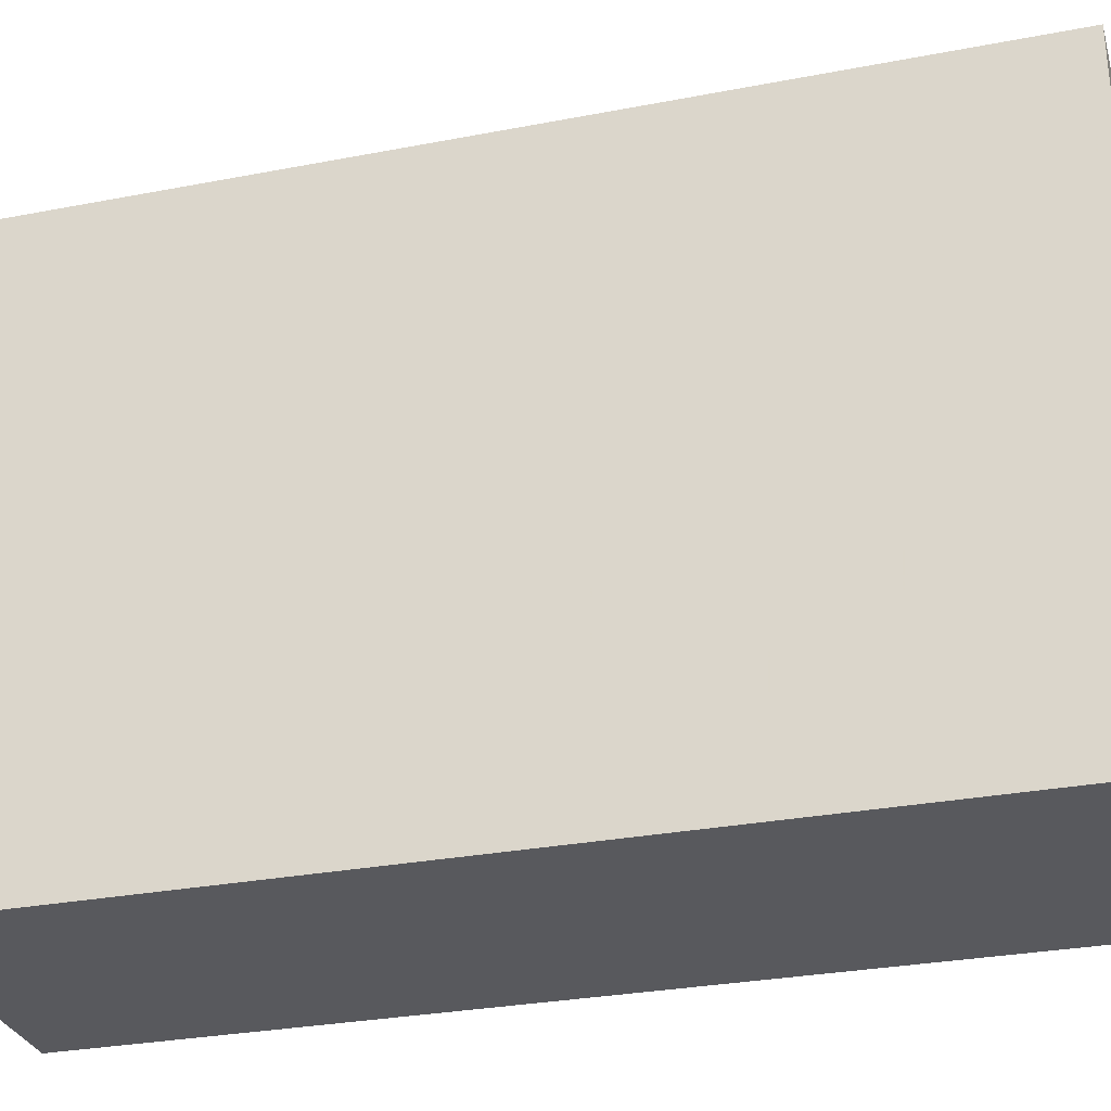
<metadata>
{"format":"obj","ext":"obj","renderer":"f3d","projection":"perspective","resolution":1024,"background":"white","views":[{"elev":-29.8,"azim":105.7,"up":"+Z"}]}
</metadata>
<code>
v -0.2422 -0.8077 -0.5375
v 0.2422 -0.8077 -0.5375
v -0.2422 -0.8077 0.5375
v 0.2422 -0.8077 0.5375
v -0.2422 0.8077 -0.5375
v 0.2422 0.8077 -0.5375
v -0.2422 0.8077 0.5375
v 0.2422 0.8077 0.5375
v 0 0.8077 0
v 0.2422 0.8077 0
v 0 0.8077 -0.5375
v -0.2422 0.8077 0
v 0 0.8077 0.5375
v -0.2422 -0.8077 0
v -0.2422 0 0
v -0.2422 0 -0.5375
v -0.2422 0 0.5375
v 0 -0.8077 -0.5375
v 0 -0.8077 0
v 0.2422 -0.8077 0
v 0 -0.8077 0.5375
v 0.2422 0 -0.5375
v 0.2422 0 0
v 0.2422 0 0.5375
v 0 0 0.5375
v 0 0 -0.5375
v -0.1211 0.8077 -0.2688
v 0 0.8077 -0.2688
v -0.1211 0.8077 -0.5375
v 0.1211 0.8077 0.2688
v 0.2422 0.8077 0.2688
v 0.1211 0.8077 0
v 0.2422 0.8077 -0.2688
v 0.1211 0.8077 -0.5375
v 0.1211 0.8077 -0.2688
v -0.2422 0.8077 -0.2688
v -0.1211 0.8077 0
v -0.2422 0.8077 0.2688
v -0.1211 0.8077 0.5375
v -0.1211 0.8077 0.2688
v 0.1211 0.8077 0.5375
v 0 0.8077 0.2688
v -0.2422 -0.8077 -0.2688
v -0.2422 -0.4039 -0.2688
v -0.2422 -0.4039 -0.5375
v -0.2422 -0.8077 0.2688
v -0.2422 -0.4039 0.2688
v -0.2422 -0.4039 0
v -0.2422 0.4039 -0.2688
v -0.2422 0.4039 -0.5375
v -0.2422 0 -0.2688
v -0.2422 -0.4039 0.5375
v -0.2422 0 0.2688
v -0.2422 0.4039 0.5375
v -0.2422 0.4039 0.2688
v -0.2422 0.4039 0
v -0.1211 -0.8077 -0.5375
v -0.1211 -0.8077 -0.2688
v 0.1211 -0.8077 -0.5375
v 0.1211 -0.8077 -0.2688
v 0 -0.8077 -0.2688
v -0.1211 -0.8077 0.2688
v -0.1211 -0.8077 0
v 0.2422 -0.8077 -0.2688
v 0.1211 -0.8077 0
v 0.2422 -0.8077 0.2688
v 0.1211 -0.8077 0.5375
v 0.1211 -0.8077 0.2688
v -0.1211 -0.8077 0.5375
v 0 -0.8077 0.2688
v 0.2422 -0.4039 -0.5375
v 0.2422 0 -0.2688
v 0.2422 -0.4039 -0.2688
v 0.2422 0.4039 -0.5375
v 0.2422 0.4039 -0.2688
v 0.2422 0.4039 0.2688
v 0.2422 0.4039 0
v 0.2422 -0.4039 0
v 0.2422 0.4039 0.5375
v 0.2422 0 0.2688
v 0.2422 -0.4039 0.5375
v 0.2422 -0.4039 0.2688
v 0 -0.4039 0.5375
v -0.1211 -0.4039 0.5375
v 0.1211 -0.4039 0.5375
v 0.1211 0.4039 0.5375
v 0.1211 0 0.5375
v -0.1211 0 0.5375
v 0 0.4039 0.5375
v -0.1211 0.4039 0.5375
v -0.1211 -0.4039 -0.5375
v -0.1211 0.4039 -0.5375
v -0.1211 0 -0.5375
v 0.1211 -0.4039 -0.5375
v 0 -0.4039 -0.5375
v 0.1211 0 -0.5375
v 0 0.4039 -0.5375
v 0.1211 0.4039 -0.5375
v -0.1816 0.8077 -0.4032
v -0.1211 0.8077 -0.4032
v -0.1816 0.8077 -0.5375
v -0.06054 0.8077 -0.1344
v 0 0.8077 -0.1344
v -0.06054 0.8077 -0.2688
v 0 0.8077 -0.4032
v -0.06054 0.8077 -0.5375
v -0.06054 0.8077 -0.4032
v 0.06054 0.8077 0.1344
v 0.1211 0.8077 0.1344
v 0.06054 0.8077 0
v 0.1816 0.8077 0.4032
v 0.2422 0.8077 0.4032
v 0.1816 0.8077 0.2688
v 0.2422 0.8077 0.1344
v 0.1816 0.8077 0
v 0.1816 0.8077 0.1344
v 0.2422 0.8077 -0.1344
v 0.1816 0.8077 -0.2688
v 0.1816 0.8077 -0.1344
v 0.2422 0.8077 -0.4032
v 0.1816 0.8077 -0.5375
v 0.1816 0.8077 -0.4032
v 0.06054 0.8077 -0.5375
v 0.06054 0.8077 -0.4032
v 0.1211 0.8077 -0.4032
v 0.06054 0.8077 -0.1344
v 0.1211 0.8077 -0.1344
v 0.06054 0.8077 -0.2688
v -0.2422 0.8077 -0.4032
v -0.1816 0.8077 -0.2688
v -0.2422 0.8077 -0.1344
v -0.1816 0.8077 0
v -0.1816 0.8077 -0.1344
v -0.06054 0.8077 0
v -0.1211 0.8077 -0.1344
v -0.2422 0.8077 0.1344
v -0.1816 0.8077 0.2688
v -0.1816 0.8077 0.1344
v -0.2422 0.8077 0.4032
v -0.1816 0.8077 0.5375
v -0.1816 0.8077 0.4032
v -0.06054 0.8077 0.5375
v -0.06054 0.8077 0.4032
v -0.1211 0.8077 0.4032
v 0.06054 0.8077 0.5375
v 0.06054 0.8077 0.4032
v 0 0.8077 0.4032
v 0.1816 0.8077 0.5375
v 0.1211 0.8077 0.4032
v 0 0.8077 0.1344
v 0.06054 0.8077 0.2688
v -0.1211 0.8077 0.1344
v -0.06054 0.8077 0.2688
v -0.06054 0.8077 0.1344
v -0.2422 -0.8077 -0.4032
v -0.2422 -0.6058 -0.4032
v -0.2422 -0.6058 -0.5375
v -0.2422 -0.8077 -0.1344
v -0.2422 -0.6058 -0.1344
v -0.2422 -0.6058 -0.2688
v -0.2422 -0.2019 -0.4032
v -0.2422 -0.2019 -0.5375
v -0.2422 -0.4039 -0.4032
v -0.2422 -0.8077 0.1344
v -0.2422 -0.6058 0.1344
v -0.2422 -0.6058 0
v -0.2422 -0.8077 0.4032
v -0.2422 -0.6058 0.4032
v -0.2422 -0.6058 0.2688
v -0.2422 -0.2019 0.1344
v -0.2422 -0.2019 0
v -0.2422 -0.4039 0.1344
v -0.2422 0.2019 -0.1344
v -0.2422 0.2019 -0.2688
v -0.2422 0 -0.1344
v -0.2422 0.6058 -0.4032
v -0.2422 0.6058 -0.5375
v -0.2422 0.4039 -0.4032
v -0.2422 0.2019 -0.5375
v -0.2422 0 -0.4032
v -0.2422 0.2019 -0.4032
v -0.2422 -0.4039 -0.1344
v -0.2422 -0.2019 -0.1344
v -0.2422 -0.2019 -0.2688
v -0.2422 -0.6058 0.5375
v -0.2422 -0.4039 0.4032
v -0.2422 -0.2019 0.5375
v -0.2422 0 0.4032
v -0.2422 -0.2019 0.4032
v -0.2422 0 0.1344
v -0.2422 -0.2019 0.2688
v -0.2422 0.2019 0.5375
v -0.2422 0.4039 0.4032
v -0.2422 0.2019 0.4032
v -0.2422 0.6058 0.5375
v -0.2422 0.6058 0.4032
v -0.2422 0.6058 0.1344
v -0.2422 0.6058 0.2688
v -0.2422 0.6058 -0.1344
v -0.2422 0.6058 0
v -0.2422 0.6058 -0.2688
v -0.2422 0.2019 0
v -0.2422 0.4039 -0.1344
v -0.2422 0.2019 0.2688
v -0.2422 0.4039 0.1344
v -0.2422 0.2019 0.1344
v -0.1816 -0.8077 -0.5375
v -0.1816 -0.8077 -0.4032
v -0.06054 -0.8077 -0.5375
v -0.06054 -0.8077 -0.4032
v -0.1211 -0.8077 -0.4032
v -0.1816 -0.8077 -0.1344
v -0.1816 -0.8077 -0.2688
v 0.06054 -0.8077 -0.5375
v 0.06054 -0.8077 -0.4032
v 0 -0.8077 -0.4032
v 0.1816 -0.8077 -0.5375
v 0.1816 -0.8077 -0.4032
v 0.1211 -0.8077 -0.4032
v 0.06054 -0.8077 -0.1344
v 0 -0.8077 -0.1344
v 0.06054 -0.8077 -0.2688
v -0.06054 -0.8077 0.1344
v -0.1211 -0.8077 0.1344
v -0.06054 -0.8077 0
v -0.1816 -0.8077 0.4032
v -0.1816 -0.8077 0.2688
v -0.1816 -0.8077 0
v -0.1816 -0.8077 0.1344
v -0.06054 -0.8077 -0.2688
v -0.06054 -0.8077 -0.1344
v -0.1211 -0.8077 -0.1344
v 0.2422 -0.8077 -0.4032
v 0.1816 -0.8077 -0.2688
v 0.2422 -0.8077 -0.1344
v 0.1816 -0.8077 0
v 0.1816 -0.8077 -0.1344
v 0.06054 -0.8077 0
v 0.1211 -0.8077 -0.1344
v 0.2422 -0.8077 0.1344
v 0.1816 -0.8077 0.2688
v 0.1816 -0.8077 0.1344
v 0.2422 -0.8077 0.4032
v 0.1816 -0.8077 0.5375
v 0.1816 -0.8077 0.4032
v 0.06054 -0.8077 0.5375
v 0.06054 -0.8077 0.4032
v 0.1211 -0.8077 0.4032
v -0.06054 -0.8077 0.5375
v -0.06054 -0.8077 0.4032
v 0 -0.8077 0.4032
v -0.1816 -0.8077 0.5375
v -0.1211 -0.8077 0.4032
v 0 -0.8077 0.1344
v -0.06054 -0.8077 0.2688
v 0.1211 -0.8077 0.1344
v 0.06054 -0.8077 0.2688
v 0.06054 -0.8077 0.1344
v 0.2422 -0.6058 -0.5375
v 0.2422 -0.4039 -0.4032
v 0.2422 -0.6058 -0.4032
v 0.2422 -0.2019 -0.5375
v 0.2422 0 -0.4032
v 0.2422 -0.2019 -0.4032
v 0.2422 0 -0.1344
v 0.2422 -0.2019 -0.1344
v 0.2422 -0.2019 -0.2688
v 0.2422 0.2019 -0.5375
v 0.2422 0.4039 -0.4032
v 0.2422 0.2019 -0.4032
v 0.2422 0.6058 -0.5375
v 0.2422 0.6058 -0.4032
v 0.2422 0.6058 -0.1344
v 0.2422 0.6058 -0.2688
v 0.2422 0.6058 0.1344
v 0.2422 0.6058 0
v 0.2422 0.6058 0.4032
v 0.2422 0.6058 0.2688
v 0.2422 0.2019 0.1344
v 0.2422 0.2019 0
v 0.2422 0.4039 0.1344
v 0.2422 0.2019 -0.2688
v 0.2422 0.4039 -0.1344
v 0.2422 0.2019 -0.1344
v 0.2422 -0.6058 -0.2688
v 0.2422 -0.2019 0
v 0.2422 -0.4039 -0.1344
v 0.2422 -0.6058 0
v 0.2422 -0.6058 -0.1344
v 0.2422 0.2019 0.2688
v 0.2422 0 0.1344
v 0.2422 0.6058 0.5375
v 0.2422 0.4039 0.4032
v 0.2422 0.2019 0.5375
v 0.2422 0 0.4032
v 0.2422 0.2019 0.4032
v 0.2422 -0.2019 0.5375
v 0.2422 -0.4039 0.4032
v 0.2422 -0.2019 0.4032
v 0.2422 -0.6058 0.5375
v 0.2422 -0.6058 0.4032
v 0.2422 -0.6058 0.1344
v 0.2422 -0.6058 0.2688
v 0.2422 -0.2019 0.1344
v 0.2422 -0.2019 0.2688
v 0.2422 -0.4039 0.1344
v -0.1211 -0.6058 0.5375
v -0.1816 -0.6058 0.5375
v 0 -0.6058 0.5375
v -0.06054 -0.6058 0.5375
v 0 -0.2019 0.5375
v -0.06054 -0.2019 0.5375
v -0.06054 -0.4039 0.5375
v 0.1211 -0.6058 0.5375
v 0.06054 -0.6058 0.5375
v 0.1816 -0.6058 0.5375
v 0.1816 -0.2019 0.5375
v 0.1816 -0.4039 0.5375
v 0.1816 0.2019 0.5375
v 0.1816 0 0.5375
v 0.1816 0.6058 0.5375
v 0.1816 0.4039 0.5375
v 0.06054 0.2019 0.5375
v 0.06054 0 0.5375
v 0.1211 0.2019 0.5375
v 0.06054 -0.4039 0.5375
v 0.1211 -0.2019 0.5375
v 0.06054 -0.2019 0.5375
v -0.1816 -0.4039 0.5375
v -0.06054 0 0.5375
v -0.1211 -0.2019 0.5375
v -0.1816 0 0.5375
v -0.1816 -0.2019 0.5375
v 0.06054 0.4039 0.5375
v 0 0.2019 0.5375
v 0.1211 0.6058 0.5375
v 0 0.6058 0.5375
v 0.06054 0.6058 0.5375
v -0.1211 0.6058 0.5375
v -0.06054 0.6058 0.5375
v -0.1816 0.6058 0.5375
v -0.1816 0.2019 0.5375
v -0.1816 0.4039 0.5375
v -0.06054 0.2019 0.5375
v -0.06054 0.4039 0.5375
v -0.1211 0.2019 0.5375
v -0.1816 -0.6058 -0.5375
v -0.1816 -0.2019 -0.5375
v -0.1816 -0.4039 -0.5375
v -0.06054 -0.6058 -0.5375
v -0.1211 -0.6058 -0.5375
v -0.1816 0.2019 -0.5375
v -0.1816 0 -0.5375
v -0.1816 0.6058 -0.5375
v -0.1816 0.4039 -0.5375
v -0.06054 0.2019 -0.5375
v -0.06054 0 -0.5375
v -0.1211 0.2019 -0.5375
v 0.06054 -0.2019 -0.5375
v 0.06054 -0.4039 -0.5375
v 0 -0.2019 -0.5375
v 0.1816 -0.6058 -0.5375
v 0.1211 -0.6058 -0.5375
v 0 -0.6058 -0.5375
v 0.06054 -0.6058 -0.5375
v -0.1211 -0.2019 -0.5375
v -0.06054 -0.2019 -0.5375
v -0.06054 -0.4039 -0.5375
v 0.1816 -0.4039 -0.5375
v 0.06054 0 -0.5375
v 0.1211 -0.2019 -0.5375
v 0.1816 0 -0.5375
v 0.1816 -0.2019 -0.5375
v -0.06054 0.4039 -0.5375
v 0 0.2019 -0.5375
v -0.1211 0.6058 -0.5375
v 0 0.6058 -0.5375
v -0.06054 0.6058 -0.5375
v 0.1211 0.6058 -0.5375
v 0.06054 0.6058 -0.5375
v 0.1816 0.6058 -0.5375
v 0.1816 0.2019 -0.5375
v 0.1816 0.4039 -0.5375
v 0.06054 0.2019 -0.5375
v 0.06054 0.4039 -0.5375
v 0.1211 0.2019 -0.5375
f 5 99 101
f 99 27 100
f 100 29 101
f 99 100 101
f 27 102 104
f 102 9 103
f 103 28 104
f 102 103 104
f 28 105 107
f 105 11 106
f 106 29 107
f 105 106 107
f 27 104 100
f 104 28 107
f 107 29 100
f 104 107 100
f 9 108 110
f 108 30 109
f 109 32 110
f 108 109 110
f 30 111 113
f 111 8 112
f 112 31 113
f 111 112 113
f 31 114 116
f 114 10 115
f 115 32 116
f 114 115 116
f 30 113 109
f 113 31 116
f 116 32 109
f 113 116 109
f 10 117 119
f 117 33 118
f 118 35 119
f 117 118 119
f 33 120 122
f 120 6 121
f 121 34 122
f 120 121 122
f 34 123 125
f 123 11 124
f 124 35 125
f 123 124 125
f 33 122 118
f 122 34 125
f 125 35 118
f 122 125 118
f 9 110 103
f 110 32 126
f 126 28 103
f 110 126 103
f 32 115 127
f 115 10 119
f 119 35 127
f 115 119 127
f 35 124 128
f 124 11 105
f 105 28 128
f 124 105 128
f 32 127 126
f 127 35 128
f 128 28 126
f 127 128 126
f 5 129 99
f 129 36 130
f 130 27 99
f 129 130 99
f 36 131 133
f 131 12 132
f 132 37 133
f 131 132 133
f 37 134 135
f 134 9 102
f 102 27 135
f 134 102 135
f 36 133 130
f 133 37 135
f 135 27 130
f 133 135 130
f 12 136 138
f 136 38 137
f 137 40 138
f 136 137 138
f 38 139 141
f 139 7 140
f 140 39 141
f 139 140 141
f 39 142 144
f 142 13 143
f 143 40 144
f 142 143 144
f 38 141 137
f 141 39 144
f 144 40 137
f 141 144 137
f 13 145 147
f 145 41 146
f 146 42 147
f 145 146 147
f 41 148 149
f 148 8 111
f 111 30 149
f 148 111 149
f 30 108 151
f 108 9 150
f 150 42 151
f 108 150 151
f 41 149 146
f 149 30 151
f 151 42 146
f 149 151 146
f 12 138 132
f 138 40 152
f 152 37 132
f 138 152 132
f 40 143 153
f 143 13 147
f 147 42 153
f 143 147 153
f 42 150 154
f 150 9 134
f 134 37 154
f 150 134 154
f 40 153 152
f 153 42 154
f 154 37 152
f 153 154 152
f 1 155 157
f 155 43 156
f 156 45 157
f 155 156 157
f 43 158 160
f 158 14 159
f 159 44 160
f 158 159 160
f 44 161 163
f 161 16 162
f 162 45 163
f 161 162 163
f 43 160 156
f 160 44 163
f 163 45 156
f 160 163 156
f 14 164 166
f 164 46 165
f 165 48 166
f 164 165 166
f 46 167 169
f 167 3 168
f 168 47 169
f 167 168 169
f 47 170 172
f 170 15 171
f 171 48 172
f 170 171 172
f 46 169 165
f 169 47 172
f 172 48 165
f 169 172 165
f 15 173 175
f 173 49 174
f 174 51 175
f 173 174 175
f 49 176 178
f 176 5 177
f 177 50 178
f 176 177 178
f 50 179 181
f 179 16 180
f 180 51 181
f 179 180 181
f 49 178 174
f 178 50 181
f 181 51 174
f 178 181 174
f 14 166 159
f 166 48 182
f 182 44 159
f 166 182 159
f 48 171 183
f 171 15 175
f 175 51 183
f 171 175 183
f 51 180 184
f 180 16 161
f 161 44 184
f 180 161 184
f 48 183 182
f 183 51 184
f 184 44 182
f 183 184 182
f 3 185 168
f 185 52 186
f 186 47 168
f 185 186 168
f 52 187 189
f 187 17 188
f 188 53 189
f 187 188 189
f 53 190 191
f 190 15 170
f 170 47 191
f 190 170 191
f 52 189 186
f 189 53 191
f 191 47 186
f 189 191 186
f 17 192 194
f 192 54 193
f 193 55 194
f 192 193 194
f 54 195 196
f 195 7 139
f 139 38 196
f 195 139 196
f 38 136 198
f 136 12 197
f 197 55 198
f 136 197 198
f 54 196 193
f 196 38 198
f 198 55 193
f 196 198 193
f 12 131 200
f 131 36 199
f 199 56 200
f 131 199 200
f 36 129 201
f 129 5 176
f 176 49 201
f 129 176 201
f 49 173 203
f 173 15 202
f 202 56 203
f 173 202 203
f 36 201 199
f 201 49 203
f 203 56 199
f 201 203 199
f 17 194 188
f 194 55 204
f 204 53 188
f 194 204 188
f 55 197 205
f 197 12 200
f 200 56 205
f 197 200 205
f 56 202 206
f 202 15 190
f 190 53 206
f 202 190 206
f 55 205 204
f 205 56 206
f 206 53 204
f 205 206 204
f 1 207 155
f 207 57 208
f 208 43 155
f 207 208 155
f 57 209 211
f 209 18 210
f 210 58 211
f 209 210 211
f 58 212 213
f 212 14 158
f 158 43 213
f 212 158 213
f 57 211 208
f 211 58 213
f 213 43 208
f 211 213 208
f 18 214 216
f 214 59 215
f 215 61 216
f 214 215 216
f 59 217 219
f 217 2 218
f 218 60 219
f 217 218 219
f 60 220 222
f 220 19 221
f 221 61 222
f 220 221 222
f 59 219 215
f 219 60 222
f 222 61 215
f 219 222 215
f 19 223 225
f 223 62 224
f 224 63 225
f 223 224 225
f 62 226 227
f 226 3 167
f 167 46 227
f 226 167 227
f 46 164 229
f 164 14 228
f 228 63 229
f 164 228 229
f 62 227 224
f 227 46 229
f 229 63 224
f 227 229 224
f 18 216 210
f 216 61 230
f 230 58 210
f 216 230 210
f 61 221 231
f 221 19 225
f 225 63 231
f 221 225 231
f 63 228 232
f 228 14 212
f 212 58 232
f 228 212 232
f 61 231 230
f 231 63 232
f 232 58 230
f 231 232 230
f 2 233 218
f 233 64 234
f 234 60 218
f 233 234 218
f 64 235 237
f 235 20 236
f 236 65 237
f 235 236 237
f 65 238 239
f 238 19 220
f 220 60 239
f 238 220 239
f 64 237 234
f 237 65 239
f 239 60 234
f 237 239 234
f 20 240 242
f 240 66 241
f 241 68 242
f 240 241 242
f 66 243 245
f 243 4 244
f 244 67 245
f 243 244 245
f 67 246 248
f 246 21 247
f 247 68 248
f 246 247 248
f 66 245 241
f 245 67 248
f 248 68 241
f 245 248 241
f 21 249 251
f 249 69 250
f 250 70 251
f 249 250 251
f 69 252 253
f 252 3 226
f 226 62 253
f 252 226 253
f 62 223 255
f 223 19 254
f 254 70 255
f 223 254 255
f 69 253 250
f 253 62 255
f 255 70 250
f 253 255 250
f 20 242 236
f 242 68 256
f 256 65 236
f 242 256 236
f 68 247 257
f 247 21 251
f 251 70 257
f 247 251 257
f 70 254 258
f 254 19 238
f 238 65 258
f 254 238 258
f 68 257 256
f 257 70 258
f 258 65 256
f 257 258 256
f 2 259 261
f 259 71 260
f 260 73 261
f 259 260 261
f 71 262 264
f 262 22 263
f 263 72 264
f 262 263 264
f 72 265 267
f 265 23 266
f 266 73 267
f 265 266 267
f 71 264 260
f 264 72 267
f 267 73 260
f 264 267 260
f 22 268 270
f 268 74 269
f 269 75 270
f 268 269 270
f 74 271 272
f 271 6 120
f 120 33 272
f 271 120 272
f 33 117 274
f 117 10 273
f 273 75 274
f 117 273 274
f 74 272 269
f 272 33 274
f 274 75 269
f 272 274 269
f 10 114 276
f 114 31 275
f 275 77 276
f 114 275 276
f 31 112 278
f 112 8 277
f 277 76 278
f 112 277 278
f 76 279 281
f 279 23 280
f 280 77 281
f 279 280 281
f 31 278 275
f 278 76 281
f 281 77 275
f 278 281 275
f 22 270 263
f 270 75 282
f 282 72 263
f 270 282 263
f 75 273 283
f 273 10 276
f 276 77 283
f 273 276 283
f 77 280 284
f 280 23 265
f 265 72 284
f 280 265 284
f 75 283 282
f 283 77 284
f 284 72 282
f 283 284 282
f 2 261 233
f 261 73 285
f 285 64 233
f 261 285 233
f 73 266 287
f 266 23 286
f 286 78 287
f 266 286 287
f 78 288 289
f 288 20 235
f 235 64 289
f 288 235 289
f 73 287 285
f 287 78 289
f 289 64 285
f 287 289 285
f 23 279 291
f 279 76 290
f 290 80 291
f 279 290 291
f 76 277 293
f 277 8 292
f 292 79 293
f 277 292 293
f 79 294 296
f 294 24 295
f 295 80 296
f 294 295 296
f 76 293 290
f 293 79 296
f 296 80 290
f 293 296 290
f 24 297 299
f 297 81 298
f 298 82 299
f 297 298 299
f 81 300 301
f 300 4 243
f 243 66 301
f 300 243 301
f 66 240 303
f 240 20 302
f 302 82 303
f 240 302 303
f 81 301 298
f 301 66 303
f 303 82 298
f 301 303 298
f 23 291 286
f 291 80 304
f 304 78 286
f 291 304 286
f 80 295 305
f 295 24 299
f 299 82 305
f 295 299 305
f 82 302 306
f 302 20 288
f 288 78 306
f 302 288 306
f 80 305 304
f 305 82 306
f 306 78 304
f 305 306 304
f 3 252 308
f 252 69 307
f 307 84 308
f 252 307 308
f 69 249 310
f 249 21 309
f 309 83 310
f 249 309 310
f 83 311 313
f 311 25 312
f 312 84 313
f 311 312 313
f 69 310 307
f 310 83 313
f 313 84 307
f 310 313 307
f 21 246 315
f 246 67 314
f 314 85 315
f 246 314 315
f 67 244 316
f 244 4 300
f 300 81 316
f 244 300 316
f 81 297 318
f 297 24 317
f 317 85 318
f 297 317 318
f 67 316 314
f 316 81 318
f 318 85 314
f 316 318 314
f 24 294 320
f 294 79 319
f 319 87 320
f 294 319 320
f 79 292 322
f 292 8 321
f 321 86 322
f 292 321 322
f 86 323 325
f 323 25 324
f 324 87 325
f 323 324 325
f 79 322 319
f 322 86 325
f 325 87 319
f 322 325 319
f 21 315 309
f 315 85 326
f 326 83 309
f 315 326 309
f 85 317 327
f 317 24 320
f 320 87 327
f 317 320 327
f 87 324 328
f 324 25 311
f 311 83 328
f 324 311 328
f 85 327 326
f 327 87 328
f 328 83 326
f 327 328 326
f 3 308 185
f 308 84 329
f 329 52 185
f 308 329 185
f 84 312 331
f 312 25 330
f 330 88 331
f 312 330 331
f 88 332 333
f 332 17 187
f 187 52 333
f 332 187 333
f 84 331 329
f 331 88 333
f 333 52 329
f 331 333 329
f 25 323 335
f 323 86 334
f 334 89 335
f 323 334 335
f 86 321 336
f 321 8 148
f 148 41 336
f 321 148 336
f 41 145 338
f 145 13 337
f 337 89 338
f 145 337 338
f 86 336 334
f 336 41 338
f 338 89 334
f 336 338 334
f 13 142 340
f 142 39 339
f 339 90 340
f 142 339 340
f 39 140 341
f 140 7 195
f 195 54 341
f 140 195 341
f 54 192 343
f 192 17 342
f 342 90 343
f 192 342 343
f 39 341 339
f 341 54 343
f 343 90 339
f 341 343 339
f 25 335 330
f 335 89 344
f 344 88 330
f 335 344 330
f 89 337 345
f 337 13 340
f 340 90 345
f 337 340 345
f 90 342 346
f 342 17 332
f 332 88 346
f 342 332 346
f 89 345 344
f 345 90 346
f 346 88 344
f 345 346 344
f 1 157 207
f 157 45 347
f 347 57 207
f 157 347 207
f 45 162 349
f 162 16 348
f 348 91 349
f 162 348 349
f 91 350 351
f 350 18 209
f 209 57 351
f 350 209 351
f 45 349 347
f 349 91 351
f 351 57 347
f 349 351 347
f 16 179 353
f 179 50 352
f 352 93 353
f 179 352 353
f 50 177 355
f 177 5 354
f 354 92 355
f 177 354 355
f 92 356 358
f 356 26 357
f 357 93 358
f 356 357 358
f 50 355 352
f 355 92 358
f 358 93 352
f 355 358 352
f 26 359 361
f 359 94 360
f 360 95 361
f 359 360 361
f 94 362 363
f 362 2 217
f 217 59 363
f 362 217 363
f 59 214 365
f 214 18 364
f 364 95 365
f 214 364 365
f 94 363 360
f 363 59 365
f 365 95 360
f 363 365 360
f 16 353 348
f 353 93 366
f 366 91 348
f 353 366 348
f 93 357 367
f 357 26 361
f 361 95 367
f 357 361 367
f 95 364 368
f 364 18 350
f 350 91 368
f 364 350 368
f 93 367 366
f 367 95 368
f 368 91 366
f 367 368 366
f 2 362 259
f 362 94 369
f 369 71 259
f 362 369 259
f 94 359 371
f 359 26 370
f 370 96 371
f 359 370 371
f 96 372 373
f 372 22 262
f 262 71 373
f 372 262 373
f 94 371 369
f 371 96 373
f 373 71 369
f 371 373 369
f 26 356 375
f 356 92 374
f 374 97 375
f 356 374 375
f 92 354 376
f 354 5 101
f 101 29 376
f 354 101 376
f 29 106 378
f 106 11 377
f 377 97 378
f 106 377 378
f 92 376 374
f 376 29 378
f 378 97 374
f 376 378 374
f 11 123 380
f 123 34 379
f 379 98 380
f 123 379 380
f 34 121 381
f 121 6 271
f 271 74 381
f 121 271 381
f 74 268 383
f 268 22 382
f 382 98 383
f 268 382 383
f 34 381 379
f 381 74 383
f 383 98 379
f 381 383 379
f 26 375 370
f 375 97 384
f 384 96 370
f 375 384 370
f 97 377 385
f 377 11 380
f 380 98 385
f 377 380 385
f 98 382 386
f 382 22 372
f 372 96 386
f 382 372 386
f 97 385 384
f 385 98 386
f 386 96 384
f 385 386 384

</code>
